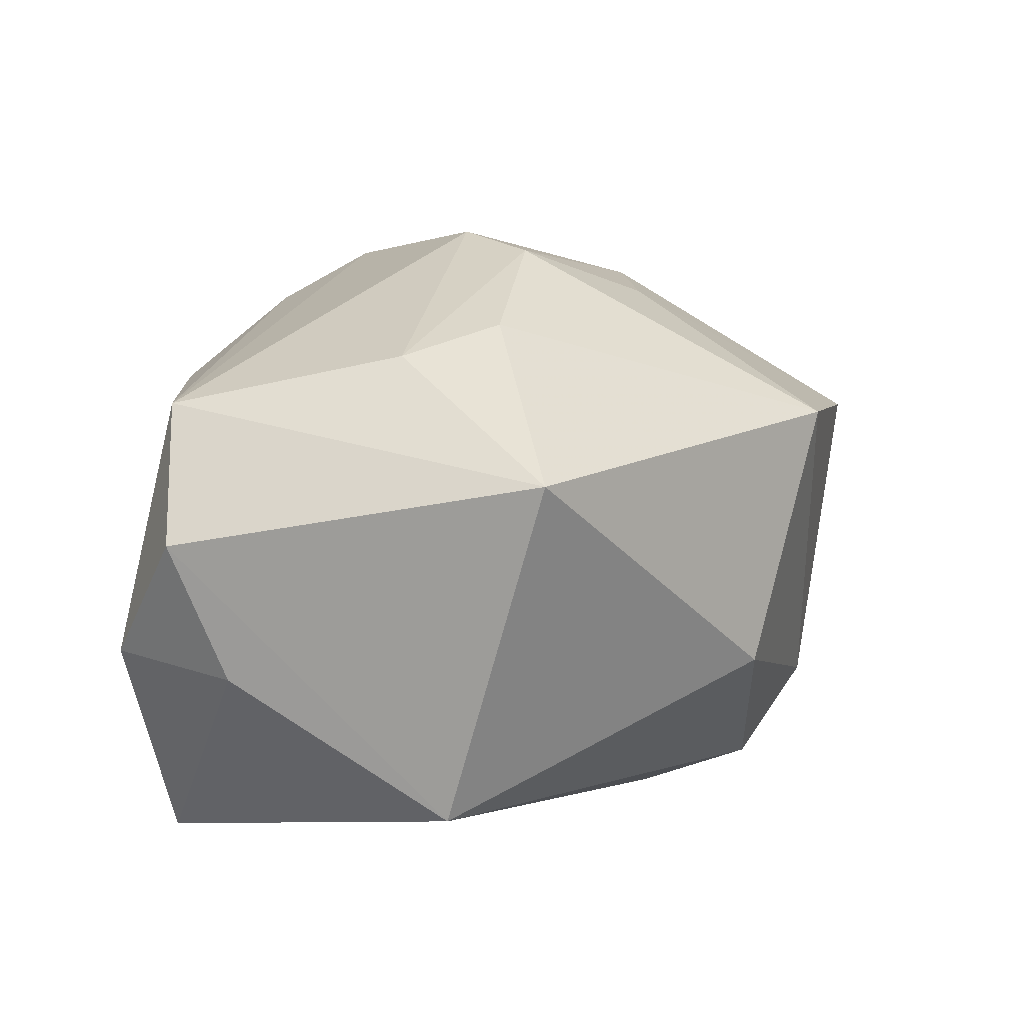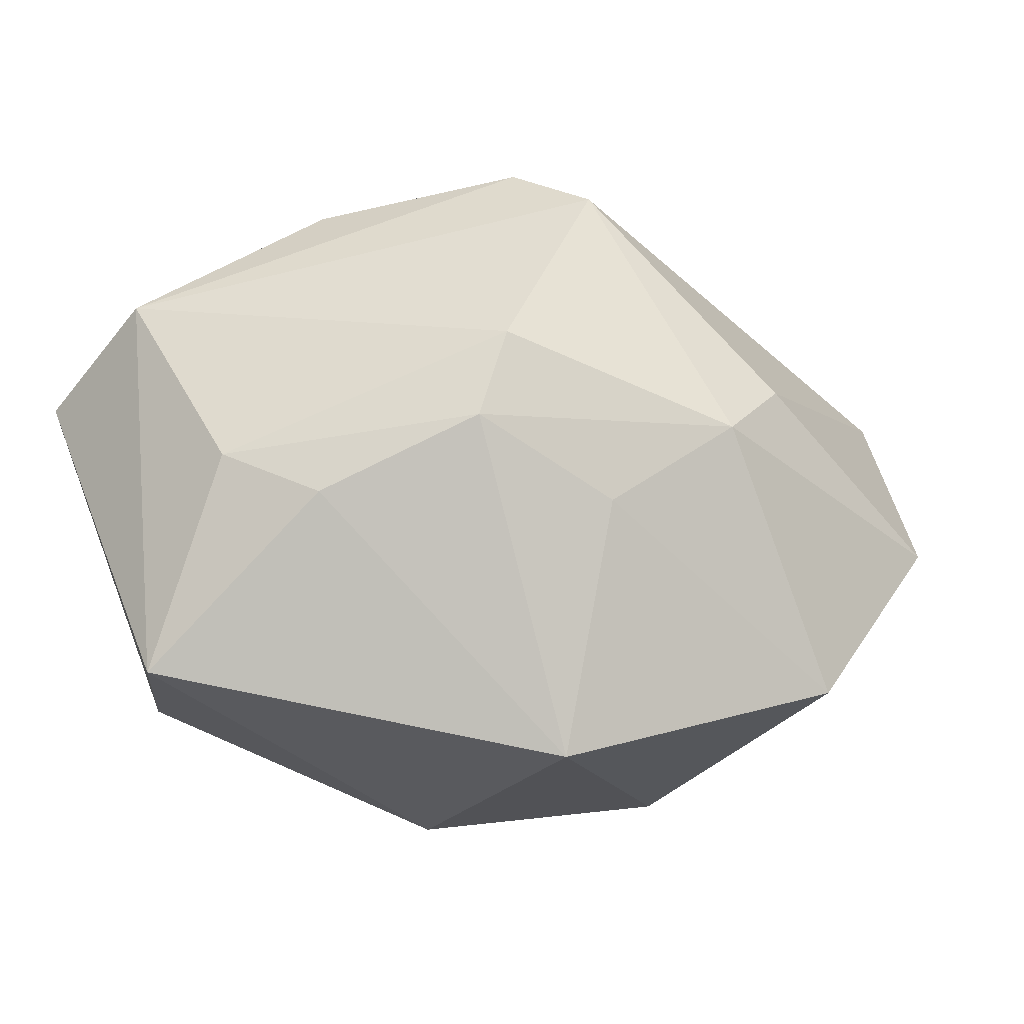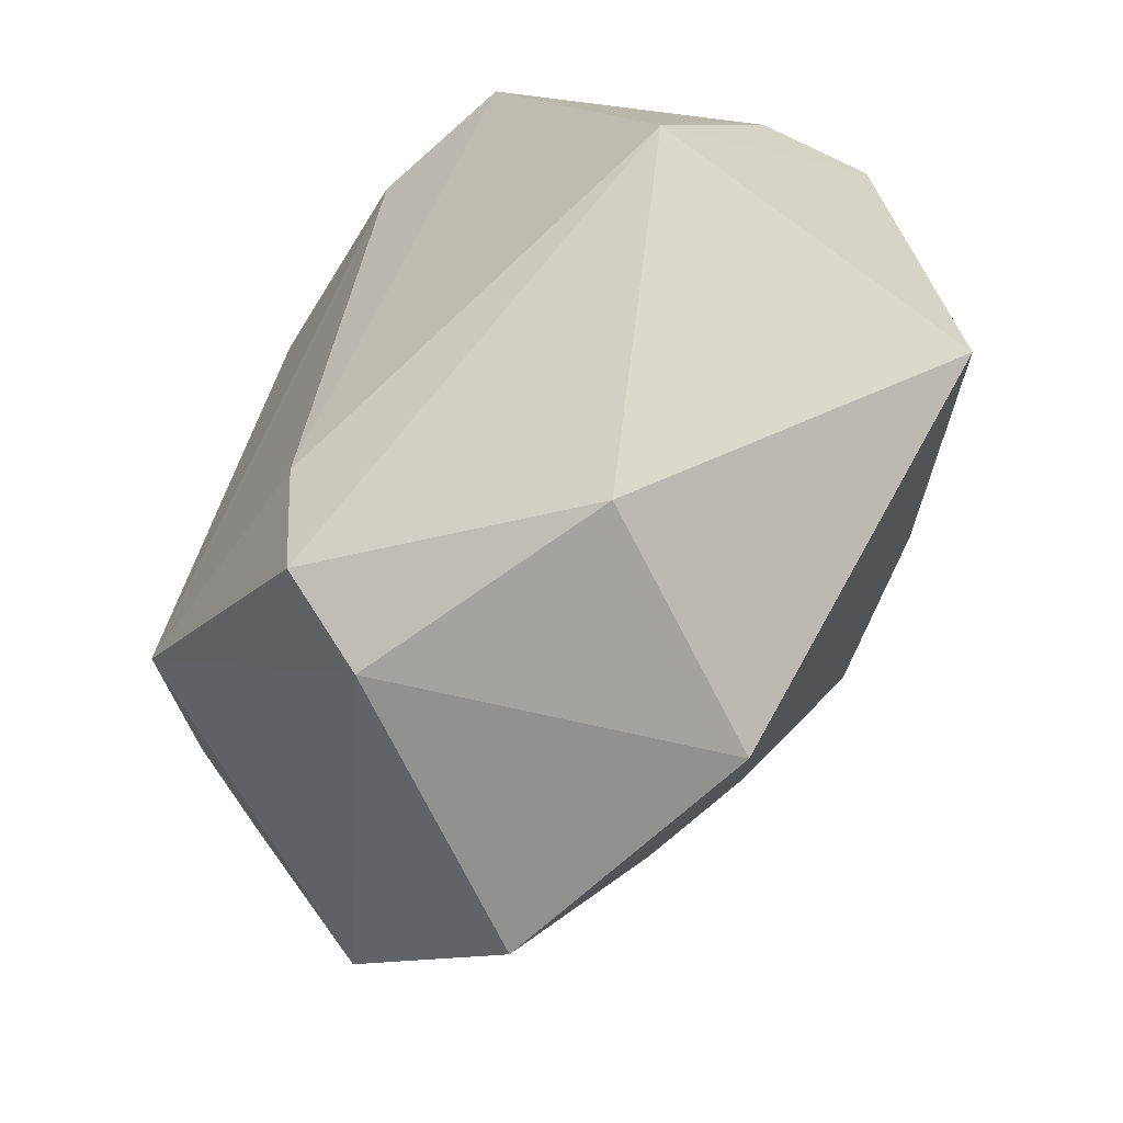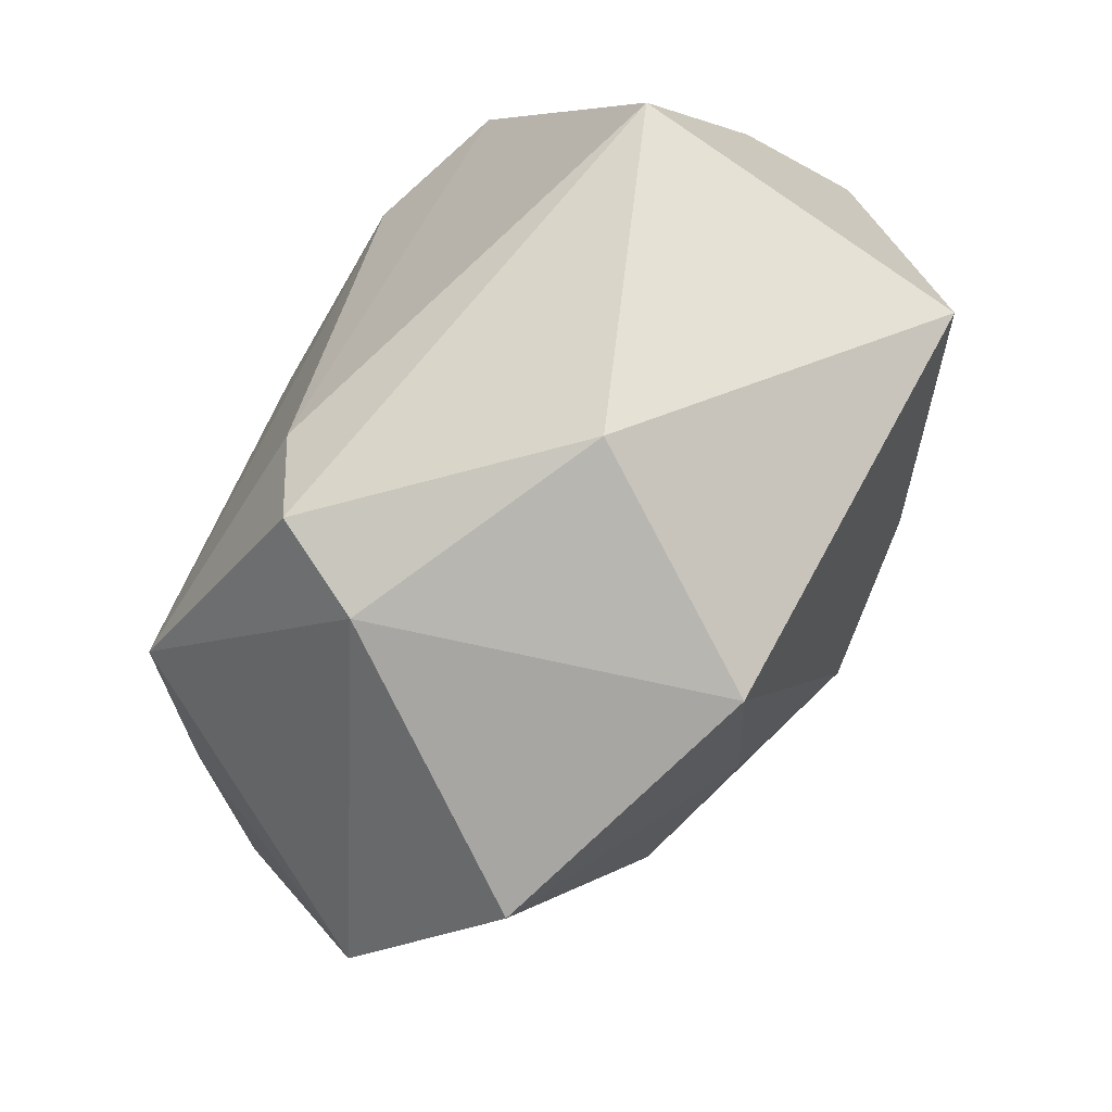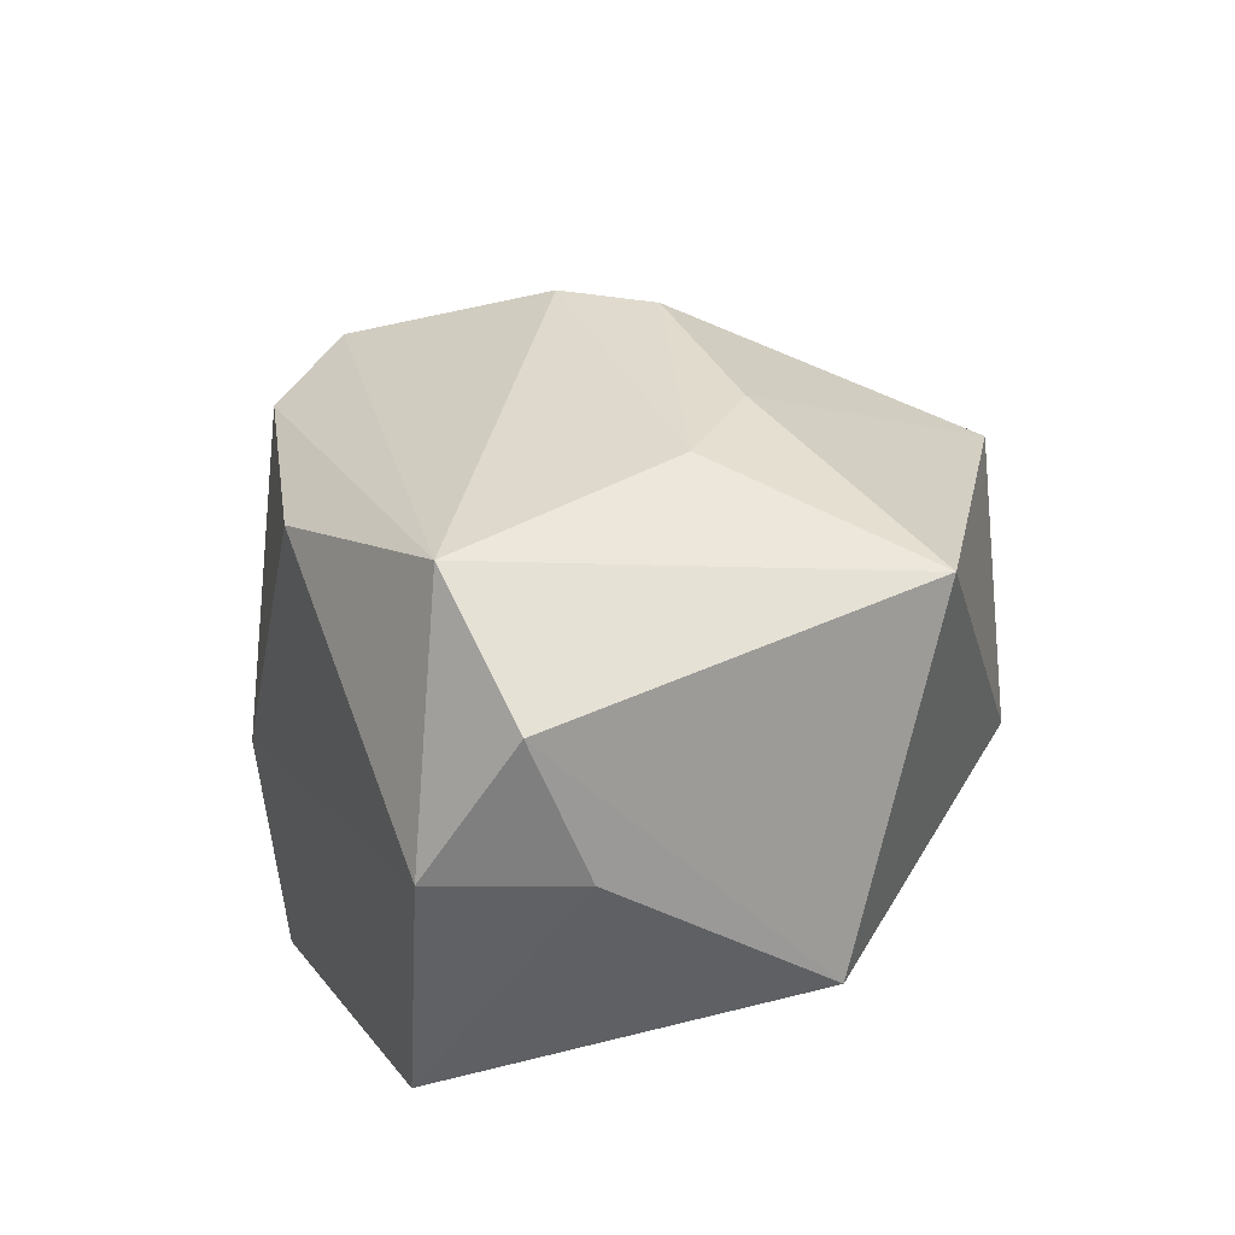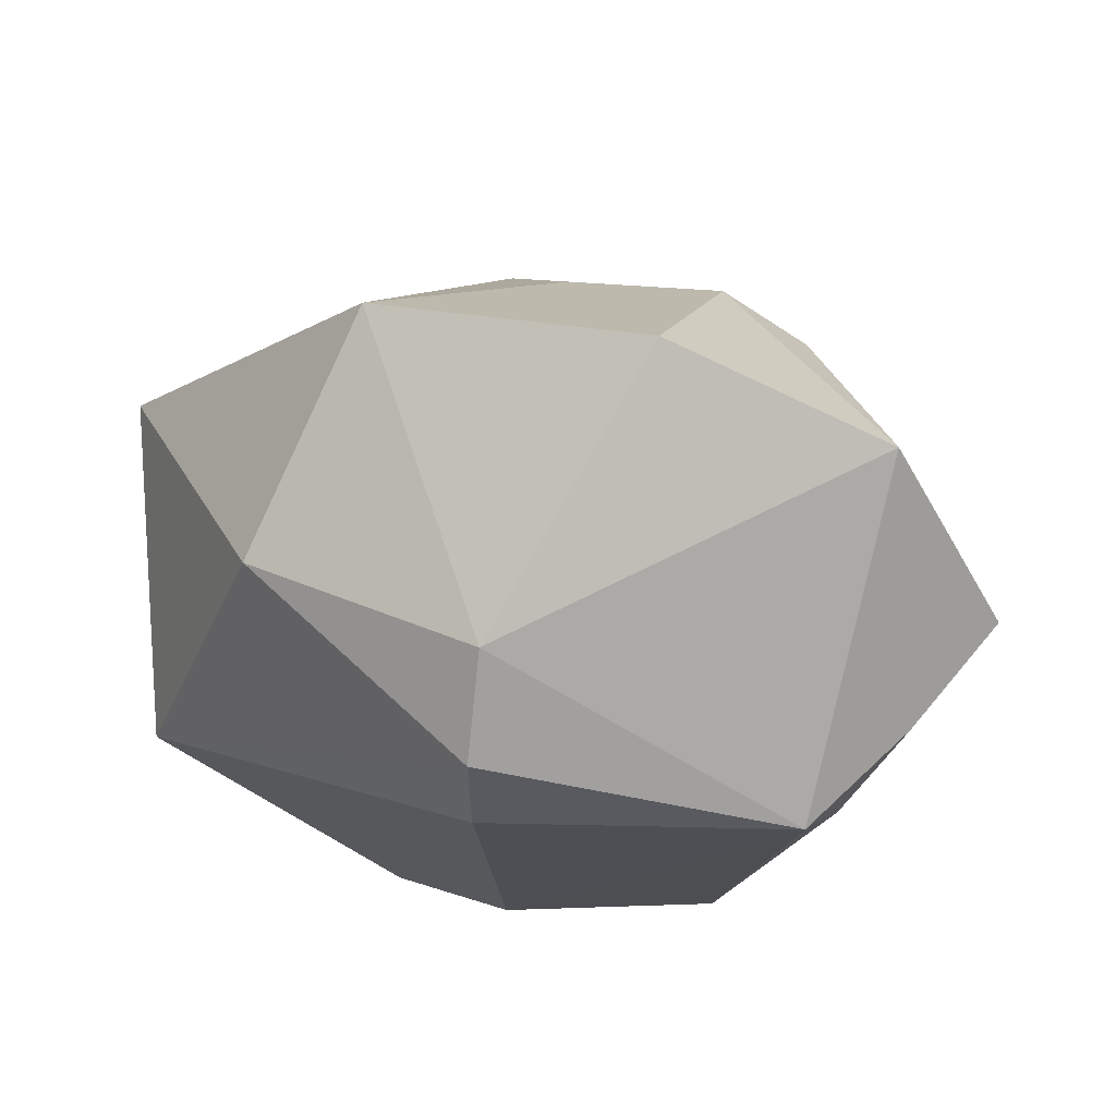
<metadata>
{"format":"obj","ext":"obj","renderer":"f3d","projection":"perspective","resolution":1024,"background":"white","views":[{"elev":19.5,"azim":-77.4,"up":"+Z"},{"elev":65.1,"azim":-19.2,"up":"+Z"},{"elev":-63.7,"azim":-120.7,"up":"+Y"},{"elev":-72.1,"azim":-120.1,"up":"+Y"},{"elev":21.7,"azim":-109.7,"up":"+Z"},{"elev":-17.2,"azim":21.6,"up":"+Z"}]}
</metadata>
<code>
v -0.02463 0.002734 0.02678
v 0.009485 0.02855 -0.02859
v 0.03926 -0.003794 -0.01927
v 0.03648 0.007606 -0.01662
v 0.03108 -0.00527 0.01911
v 0.001644 -0.01711 -0.02758
v -0.01703 -0.004899 0.0283
v 0.005518 -0.02721 -0.02474
v 0.01376 0.02679 0.02172
v 0.0193 0.01897 0.02599
v -0.03953 0.02122 0.0117
v 0.02413 -0.009609 0.0241
v -0.03962 0.01579 -0.001078
v 0.02611 -0.03441 0.009626
v 0.008887 -0.0326 -0.01573
v -0.03477 0.02836 -0.001237
v -0.03781 -0.01375 0.01947
v 0.03025 -0.008075 -0.02859
v -0.0125 0.02461 -0.02859
v -0.006473 0.03075 0.01801
v -0.0003517 -0.003786 0.03179
v 0.03006 0.004052 -0.02475
v -0.02638 0.02691 -0.02383
v 0.00506 0.003675 0.03222
v -0.01564 -0.03038 -0.004737
v -0.03921 -0.004942 -0.01351
v 0.04329 -0.02088 0.00177
v 0.00801 0.03148 -0.007112
v -0.002163 -0.03441 0.01715
v -0.02826 0.02436 0.02183
v 0.04719 -0.0003942 -0.009076
v 0.009805 -0.0139 0.02564
f 26 8 25
f 17 26 25
f 11 26 17
f 31 9 10
f 25 8 15
f 8 26 6
f 11 17 30
f 9 20 30
f 30 16 11
f 30 20 16
f 24 10 30
f 30 10 9
f 29 17 25
f 25 15 29
f 29 15 14
f 14 32 29
f 18 15 8
f 8 6 18
f 18 6 19
f 31 10 5
f 13 26 11
f 11 16 13
f 16 20 28
f 28 20 9
f 28 9 31
f 24 30 1
f 1 30 17
f 3 4 31
f 31 5 27
f 27 3 31
f 18 3 27
f 14 15 27
f 15 18 27
f 12 32 14
f 14 27 12
f 12 27 5
f 12 10 24
f 12 5 10
f 16 28 23
f 19 6 23
f 23 6 26
f 26 13 23
f 23 13 16
f 24 1 21
f 21 12 24
f 32 12 21
f 21 29 32
f 4 3 22
f 22 3 18
f 19 23 2
f 2 23 28
f 2 18 19
f 2 22 18
f 4 22 2
f 31 4 2
f 2 28 31
f 7 1 17
f 7 21 1
f 17 29 7
f 29 21 7

</code>
